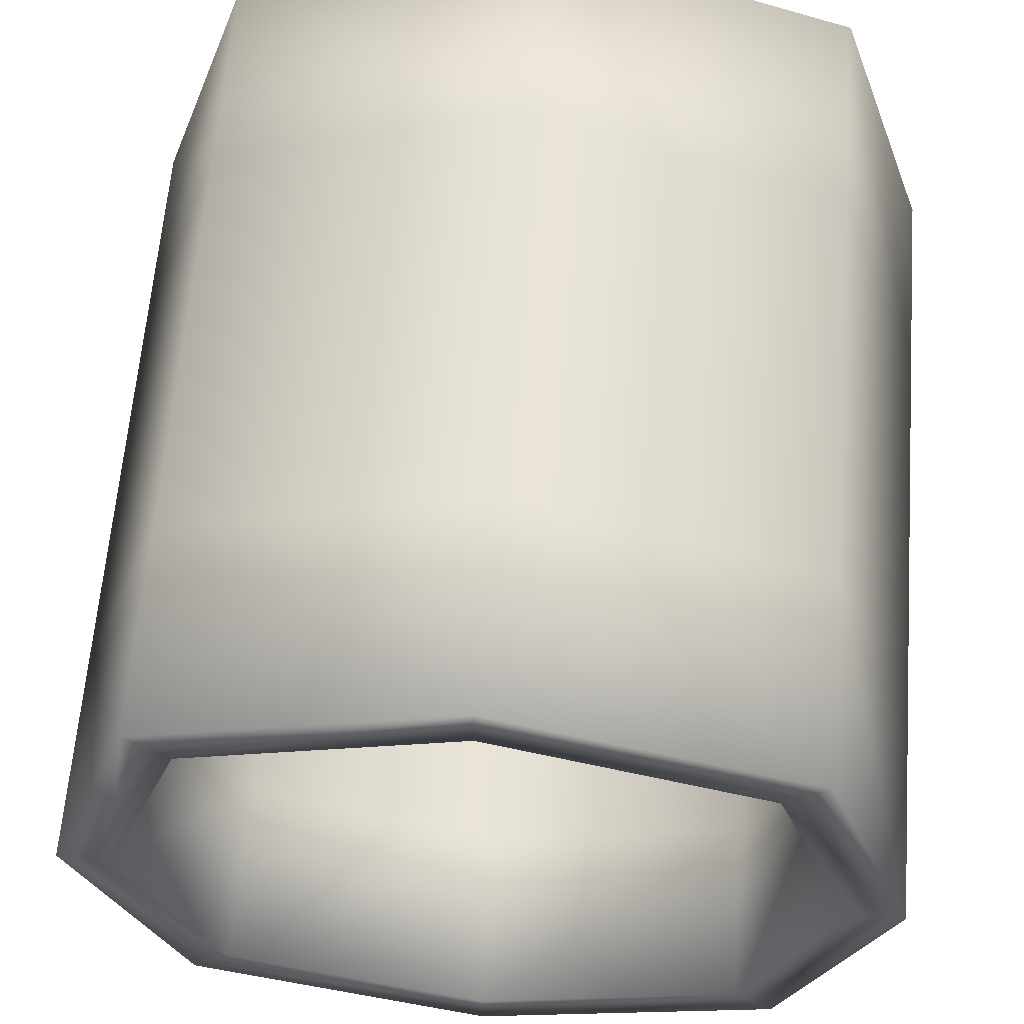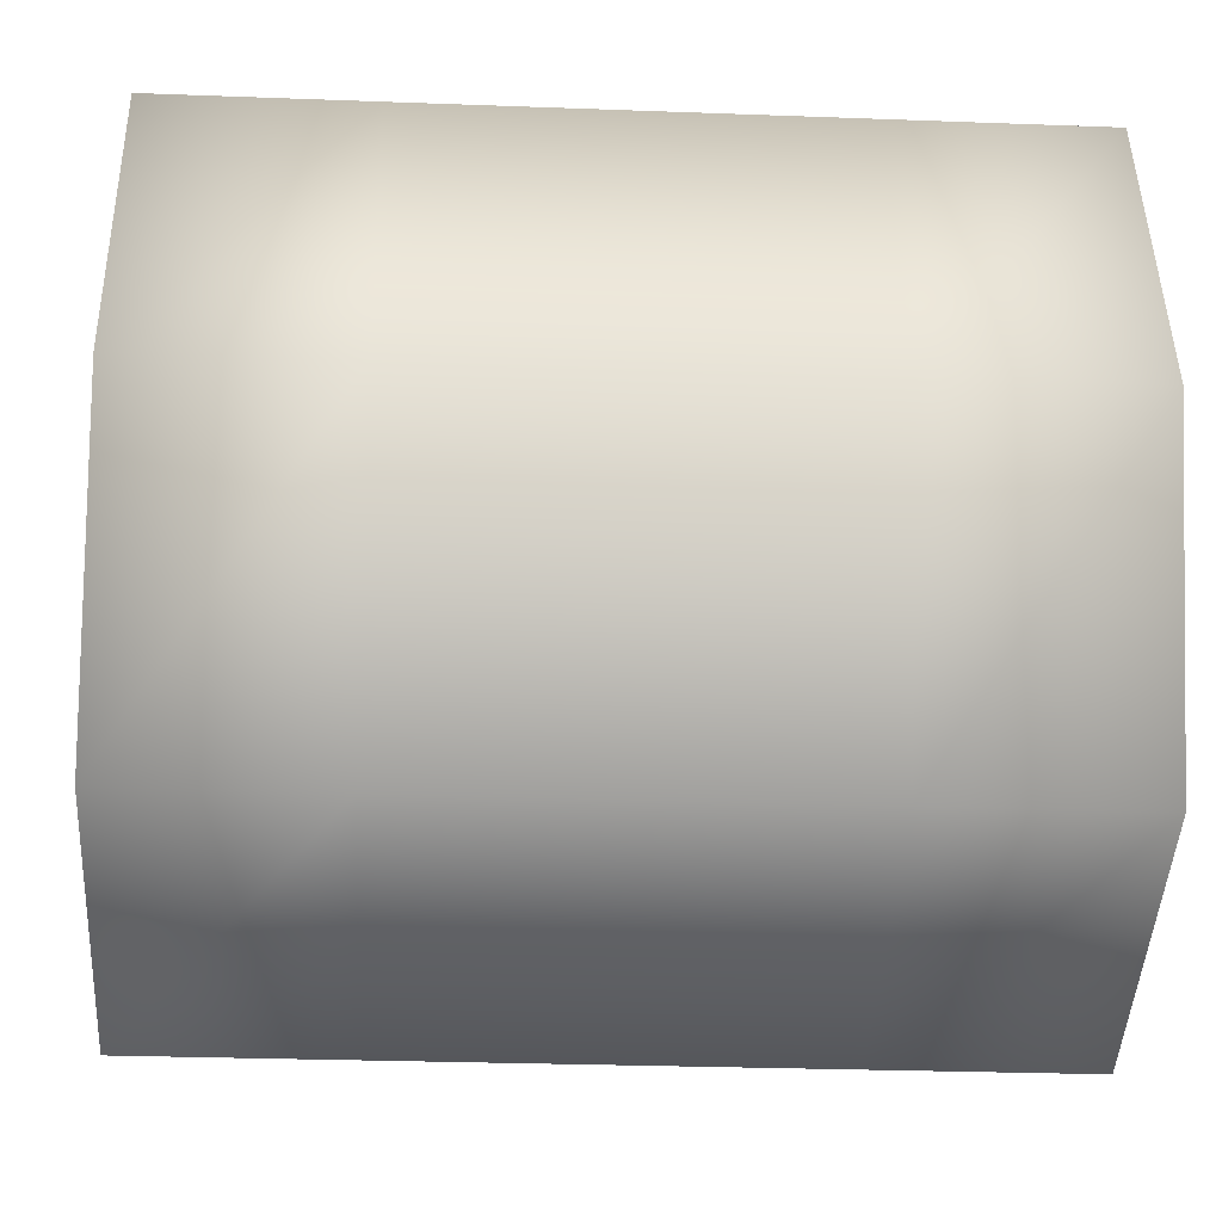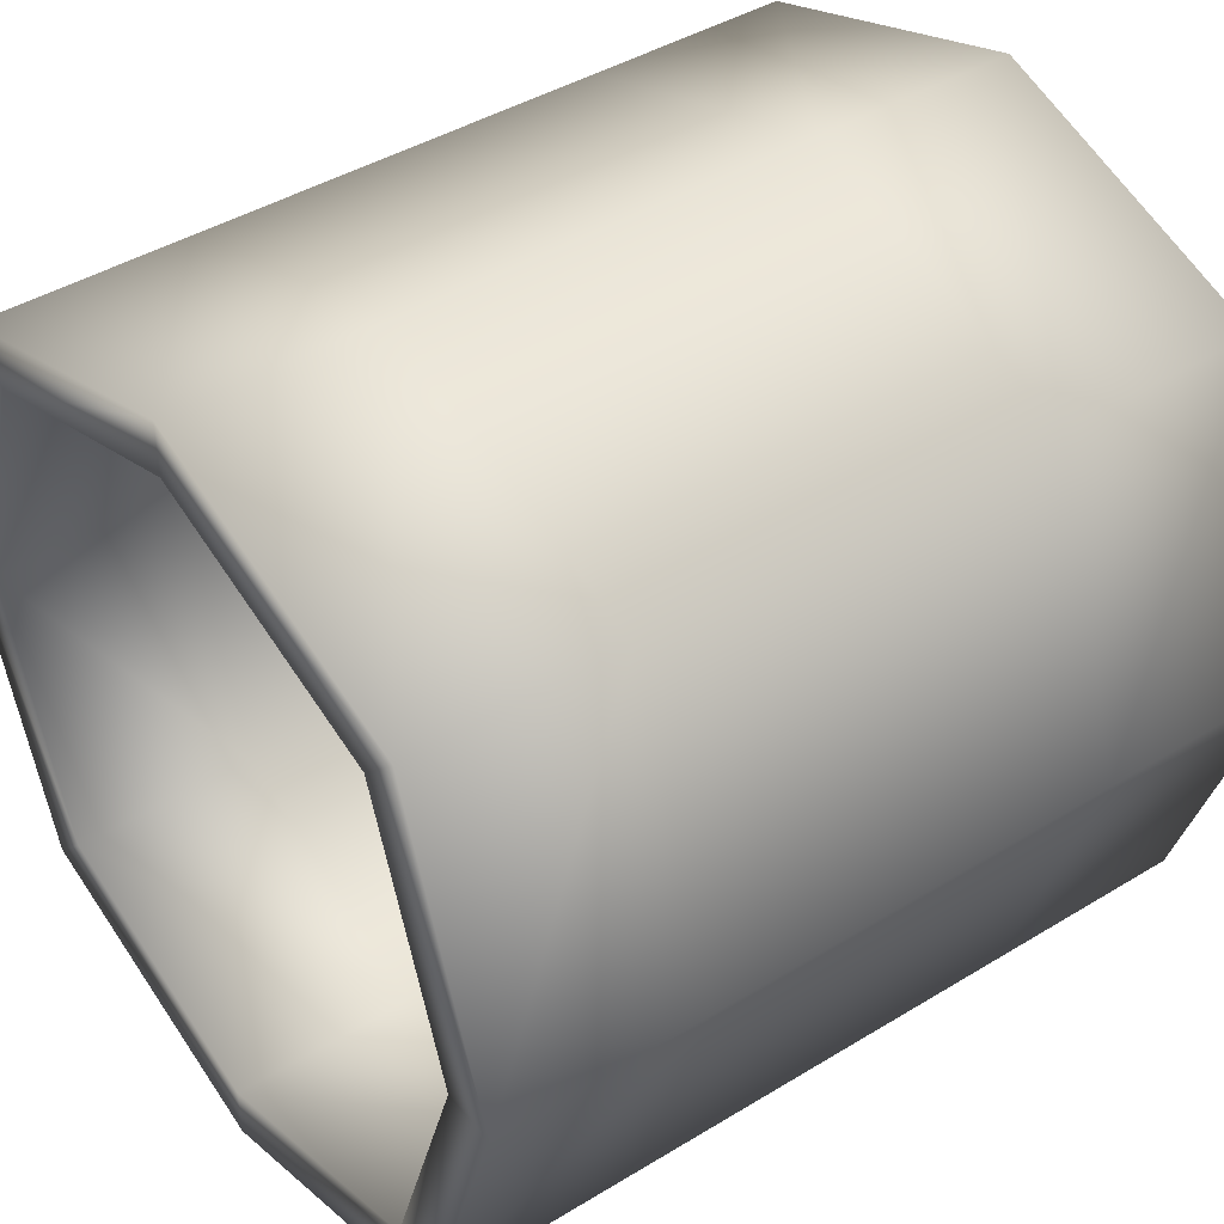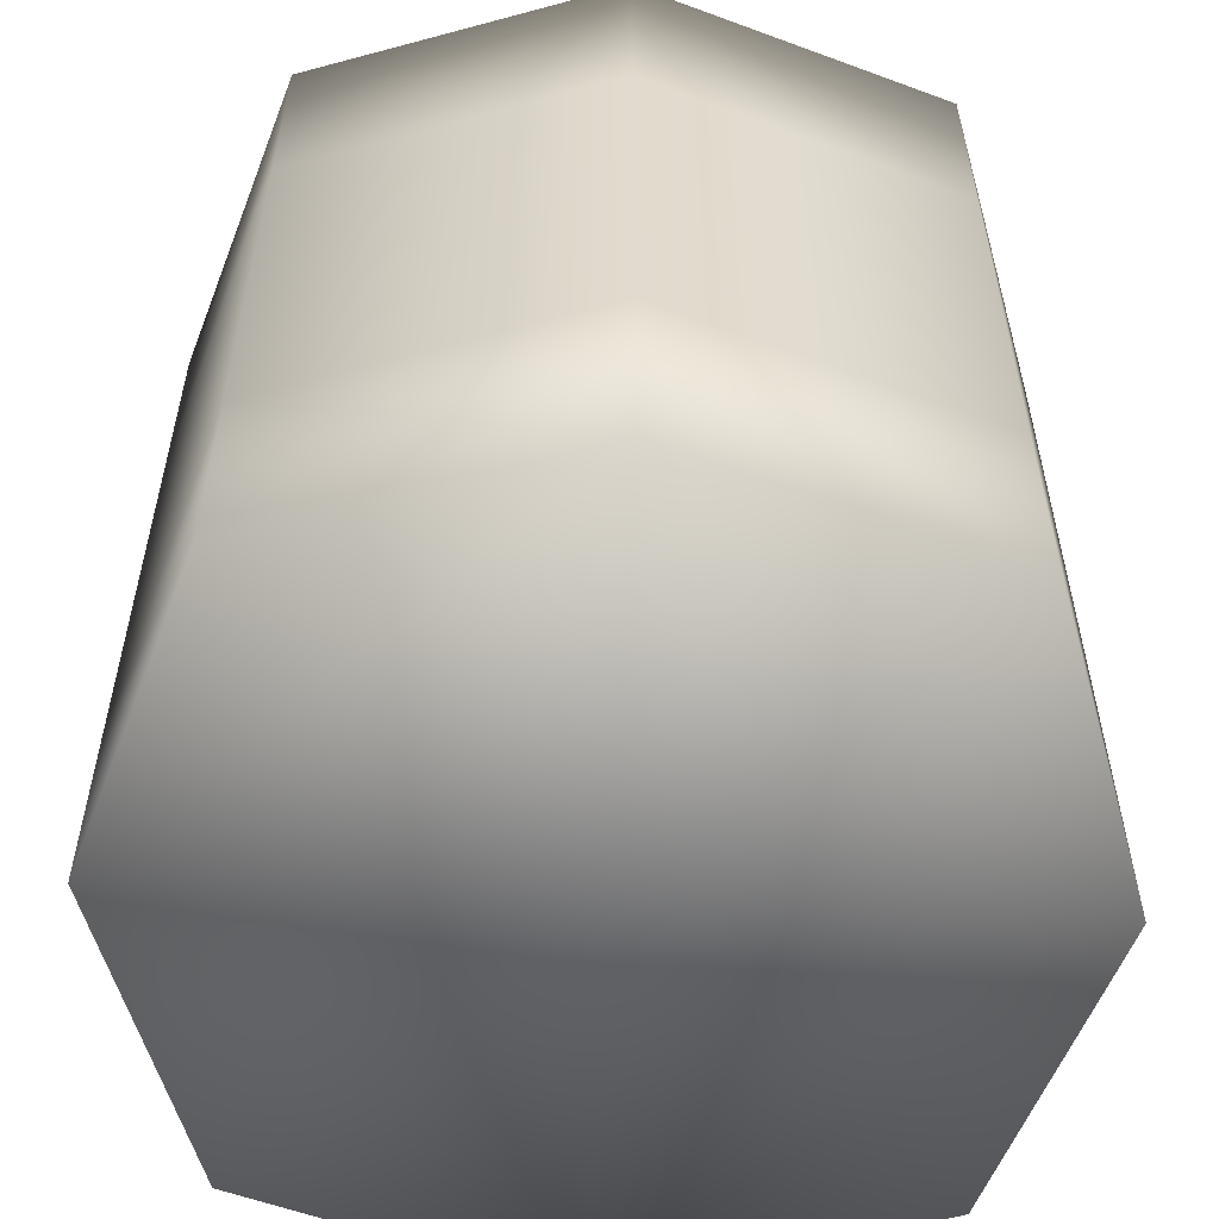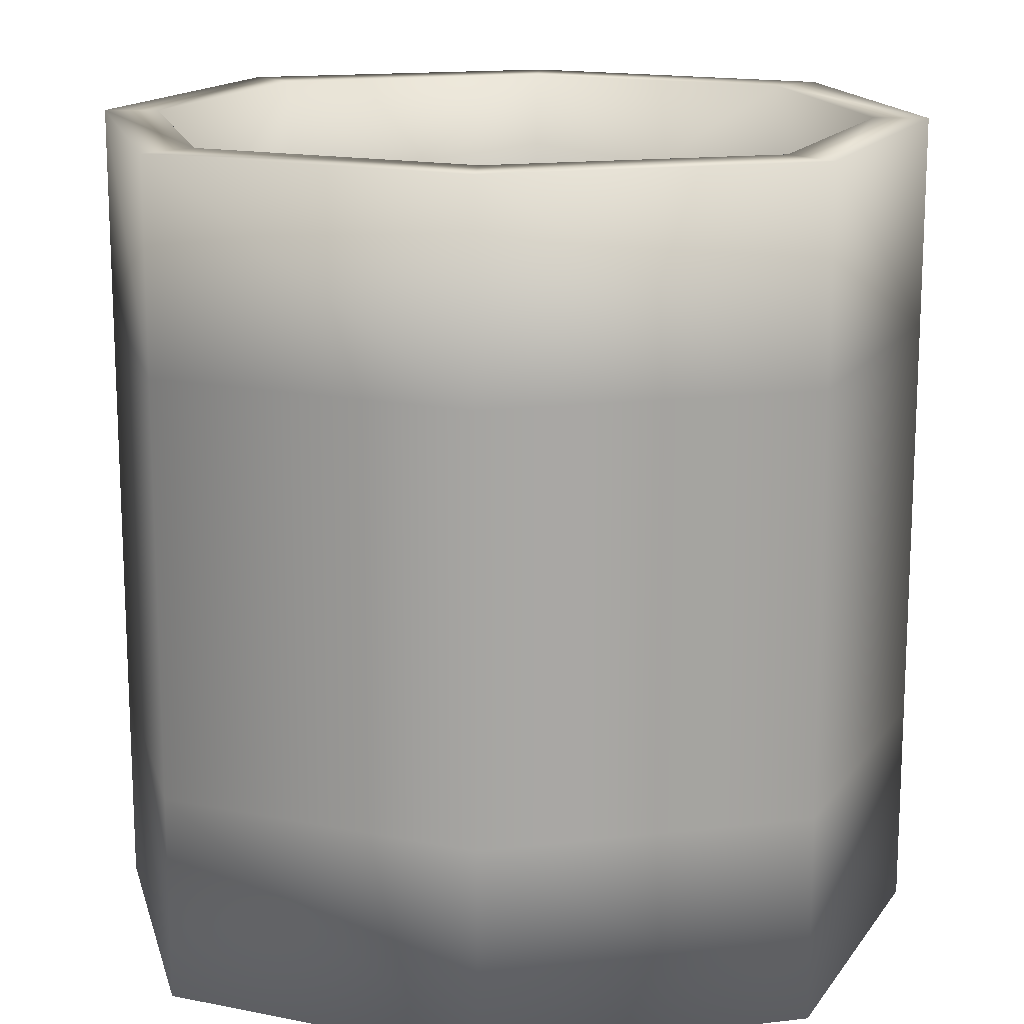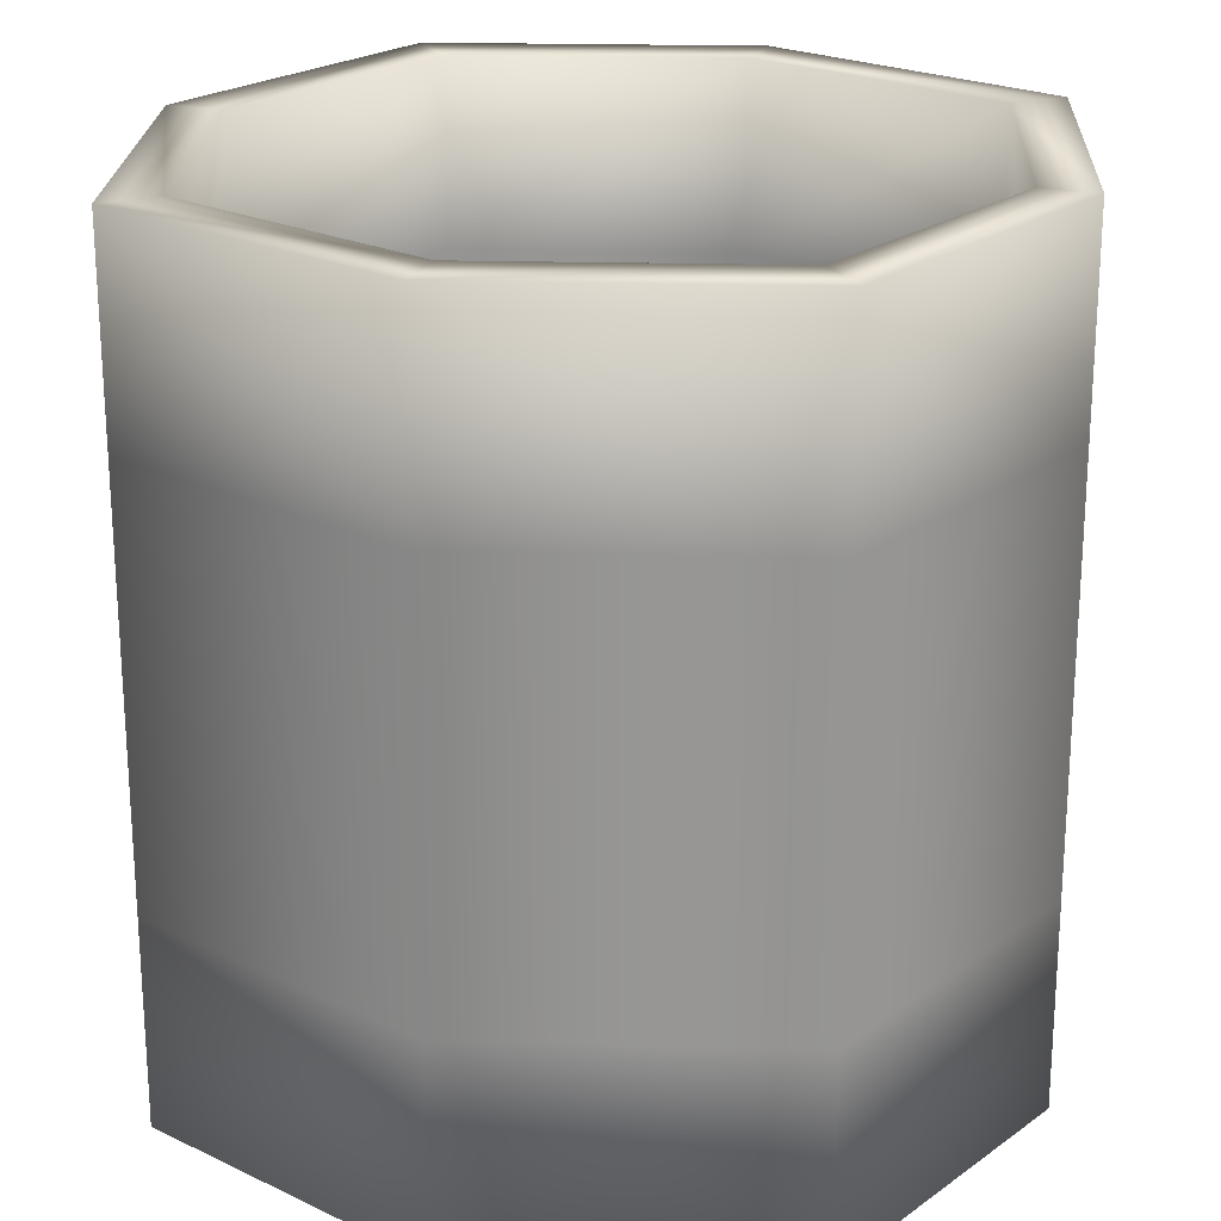
<metadata>
{"format":"obj","ext":"obj","renderer":"f3d","projection":"perspective","resolution":1024,"background":"white","views":[{"elev":61.9,"azim":-175.5,"up":"+Z"},{"elev":-26.4,"azim":-93.4,"up":"+Z"},{"elev":42.6,"azim":-126.1,"up":"+Z"},{"elev":-57.0,"azim":177.3,"up":"+Y"},{"elev":15.6,"azim":-175.5,"up":"+Y"},{"elev":22.4,"azim":-69.0,"up":"+Y"}]}
</metadata>
<code>
o PlantPot01_Cube
v 0.6511 2 -0.6511
v 0.75 0 -0.75
v 0.6511 2 0.6511
v 0.75 0 0.75
v -0.6511 2 -0.6511
v -0.75 0 -0.75
v -0.6511 2 0.6511
v -0.75 0 0.75
v -1 0 0
v 0.8681 2 0
v -0.8681 2 0
v 1 0 0
v 0 0 -1
v -0 2 0.8681
v 0 0 1
v -0 2 -0.8681
v 0 0 0
v 0.75 1.5 -0.75
v 0.75 1 -0.75
v 0.75 0.5 -0.75
v -0.75 0.5 0.75
v -0.75 1 0.75
v -0.75 1.5 0.75
v 0.75 1.5 0.75
v 0.75 1 0.75
v 0.75 0.5 0.75
v -0.75 1.5 -0.75
v -0.75 1 -0.75
v -0.75 0.5 -0.75
v 1 1.5 0
v 1 1 0
v 1 0.5 0
v -1 1.5 0
v -1 1 0
v -1 0.5 0
v 0 1.5 -1
v 0 1 -1
v 0 0.5 -1
v 0 1.5 1
v 0 1 1
v 0 0.5 1
v 0 2 1
v -0.75 2 0.75
v 1 2 0
v 0.75 2 0.75
v -1 2 0
v -0.75 2 -0.75
v 0 2 -1
v 0.75 2 -0.75
v 0 0.2 0
v 0.8681 0.2 0
v -0.8681 0.2 0
v -0 0.2 -0.8681
v -0 0.2 0.8681
v -0.6511 0.2 0.6511
v 0.6511 0.2 0.6511
v -0.6511 0.2 -0.6511
v 0.6511 0.2 -0.6511
v 0.6511 1.55 -0.6511
v 0.6511 1.1 -0.6511
v 0.6511 0.65 -0.6511
v -0 0.65 0.8681
v -0 1.1 0.8681
v -0 1.55 0.8681
v 0.6511 0.65 0.6511
v 0.6511 1.1 0.6511
v 0.6511 1.55 0.6511
v 0.8681 1.55 0
v 0.8681 1.1 0
v 0.8681 0.65 0
v -0.8681 1.55 0
v -0.8681 1.1 0
v -0.8681 0.65 0
v -0.6511 0.65 -0.6511
v -0.6511 1.1 -0.6511
v -0.6511 1.55 -0.6511
v -0.6511 0.65 0.6511
v -0.6511 1.1 0.6511
v -0.6511 1.55 0.6511
v -0 0.65 -0.8681
v -0 1.1 -0.8681
v -0 1.55 -0.8681
f 74 73 52 57
f 39 42 43 23
f 33 46 47 27
f 17 12 4 15
f 30 44 45 24
f 36 48 49 18
f 18 49 44 30
f 13 2 12 17
f 23 43 46 33
f 70 61 58 51
f 62 65 56 54
f 6 13 17 9
f 27 47 48 36
f 9 17 15 8
f 24 45 42 39
f 65 70 51 56
f 4 26 41 15
f 26 25 40 41
f 25 24 39 40
f 6 29 38 13
f 29 28 37 38
f 28 27 36 37
f 8 21 35 9
f 21 22 34 35
f 22 23 33 34
f 2 20 32 12
f 20 19 31 32
f 19 18 30 31
f 13 38 20 2
f 38 37 19 20
f 37 36 18 19
f 12 32 26 4
f 32 31 25 26
f 31 30 24 25
f 9 35 29 6
f 35 34 28 29
f 34 33 27 28
f 15 41 21 8
f 41 40 22 21
f 40 39 23 22
f 14 7 43 42
f 10 3 45 44
f 11 5 47 46
f 16 1 49 48
f 1 10 44 49
f 7 11 46 43
f 3 14 42 45
f 5 16 48 47
f 50 52 55 54
f 53 57 52 50
f 58 53 50 51
f 51 50 54 56
f 77 62 54 55
f 80 74 57 53
f 73 77 55 52
f 61 80 53 58
f 1 16 82 59
f 59 82 81 60
f 60 81 80 61
f 11 7 79 71
f 71 79 78 72
f 72 78 77 73
f 16 5 76 82
f 82 76 75 81
f 81 75 74 80
f 7 14 64 79
f 79 64 63 78
f 78 63 62 77
f 3 10 68 67
f 67 68 69 66
f 66 69 70 65
f 14 3 67 64
f 64 67 66 63
f 63 66 65 62
f 10 1 59 68
f 68 59 60 69
f 69 60 61 70
f 5 11 71 76
f 76 71 72 75
f 75 72 73 74

</code>
